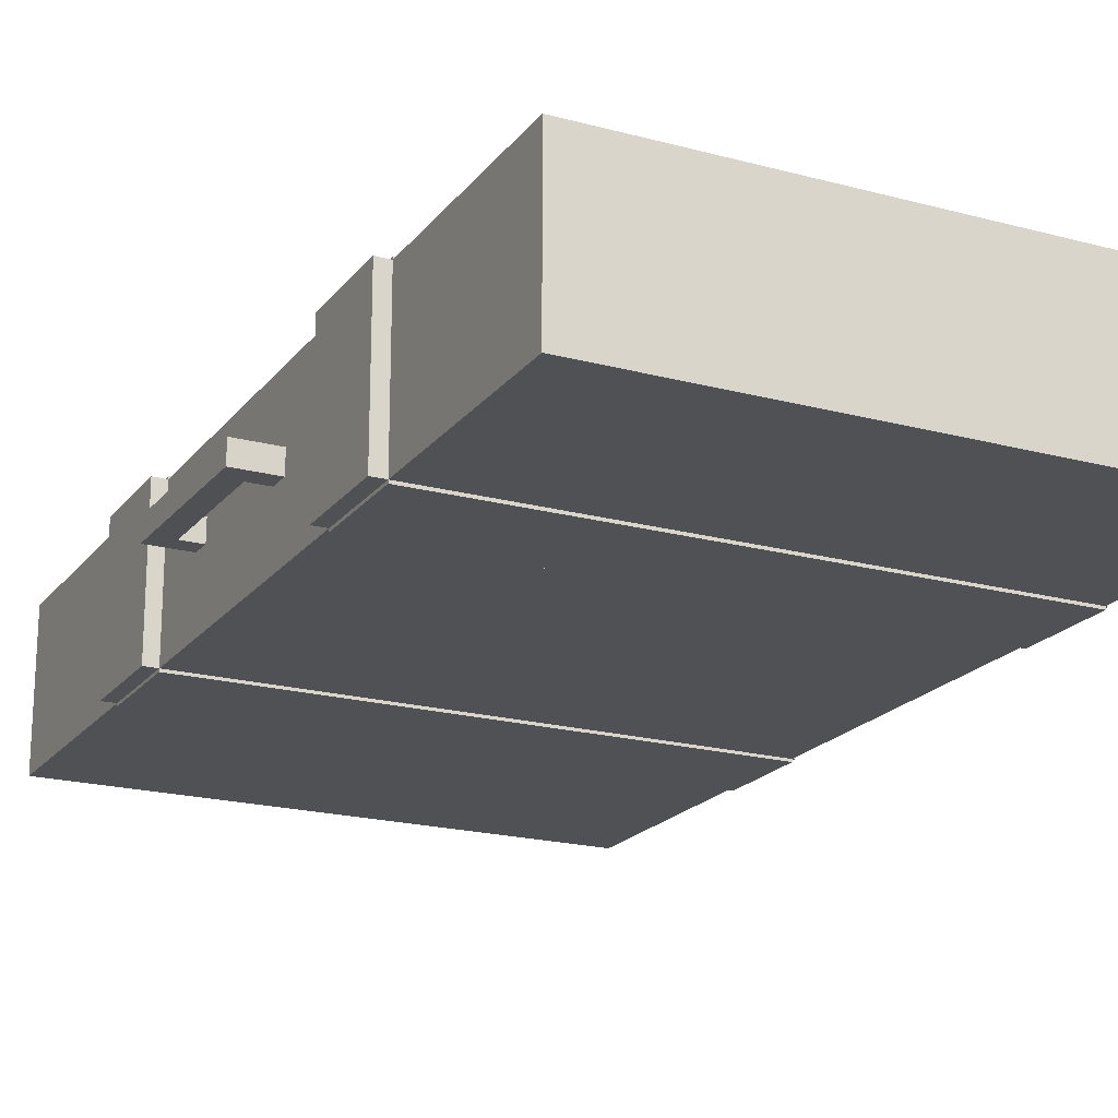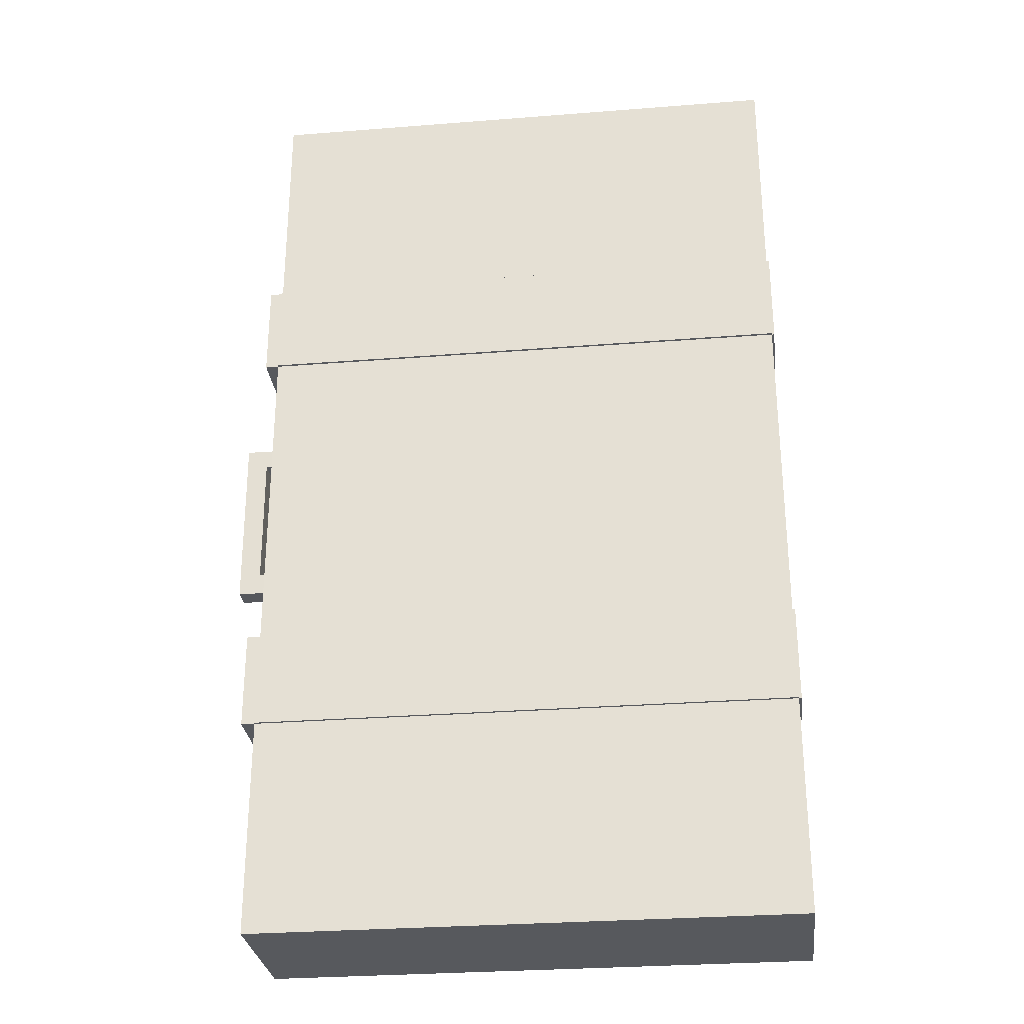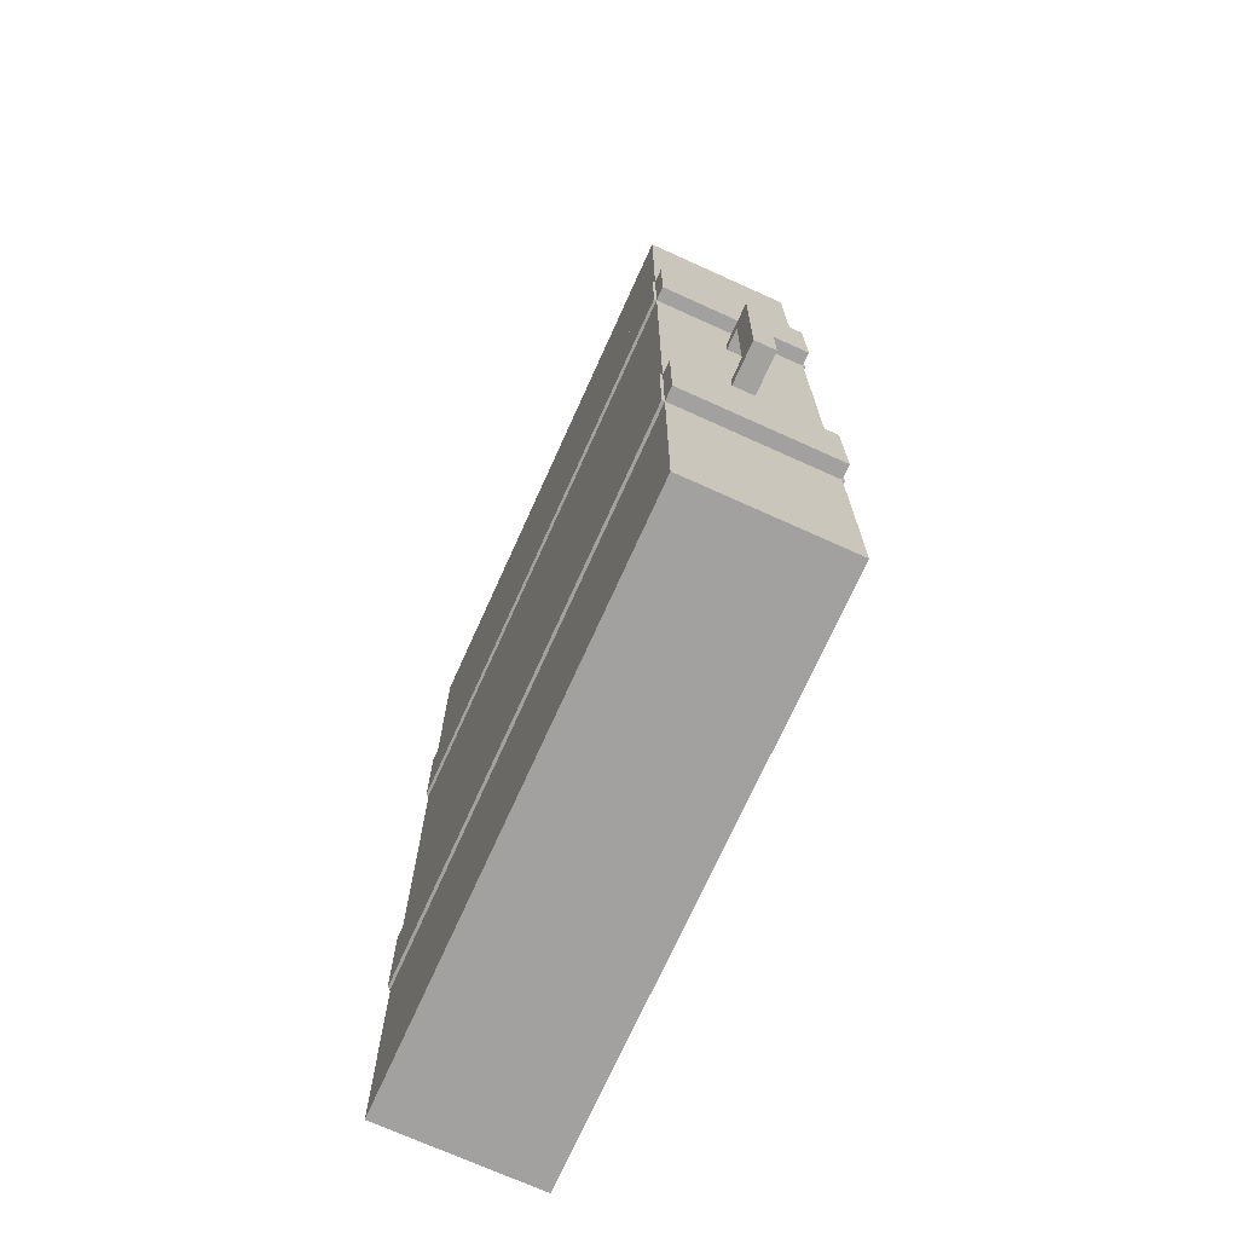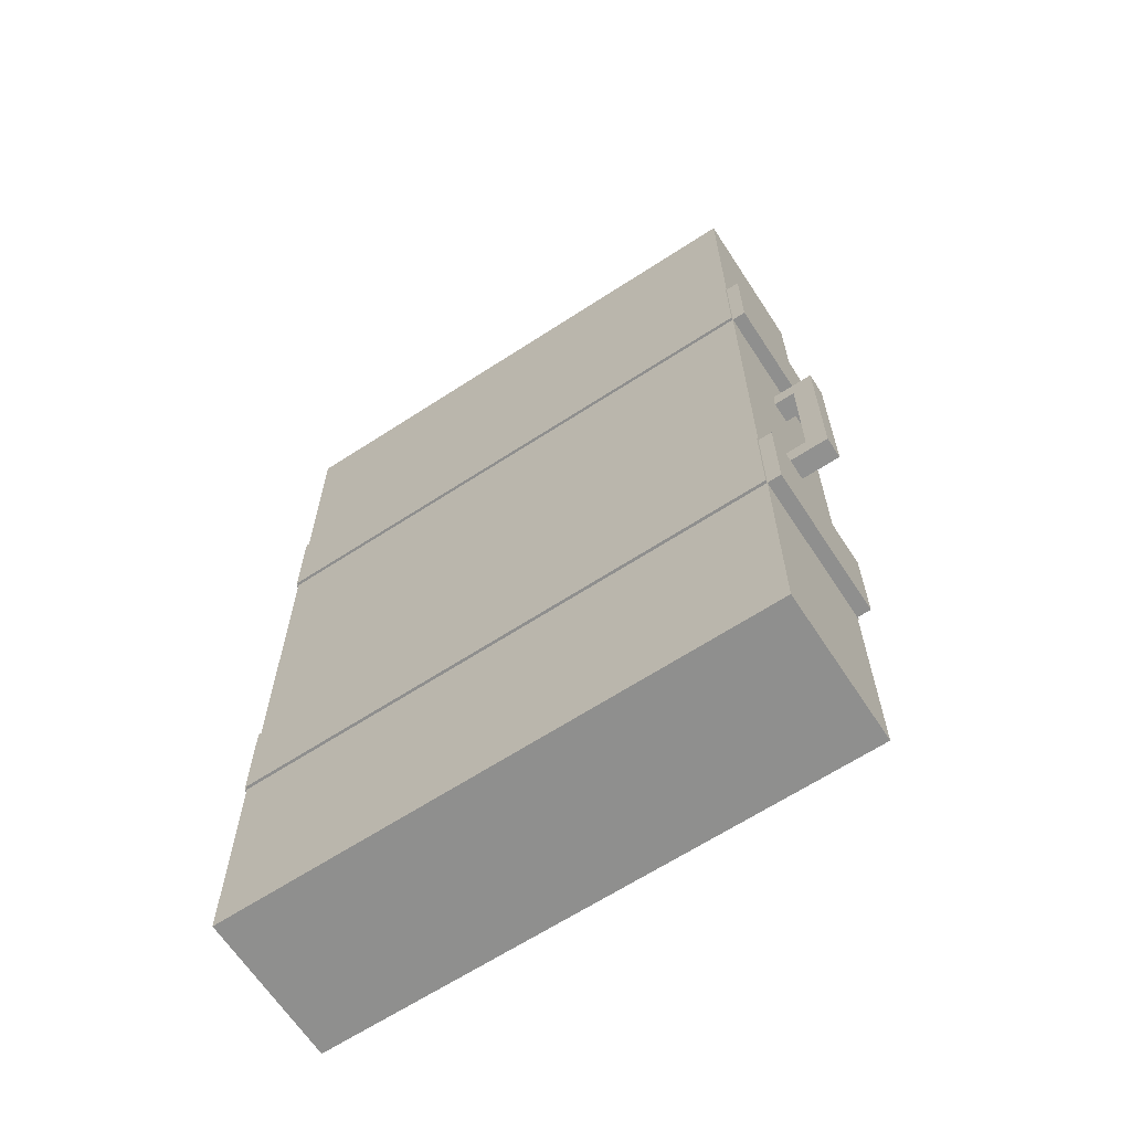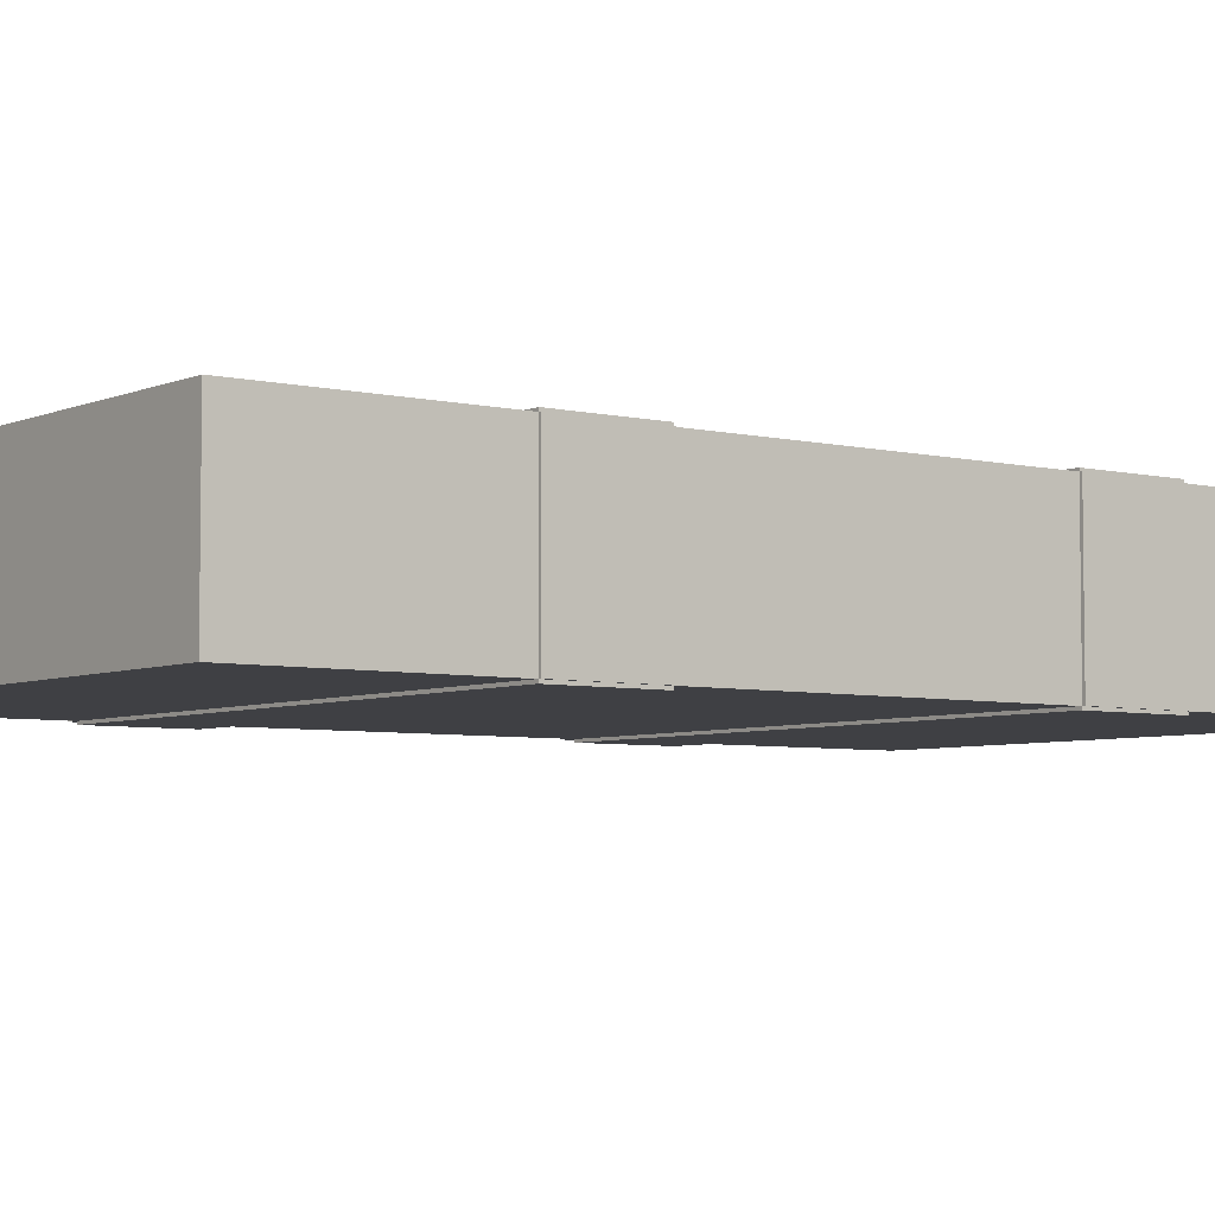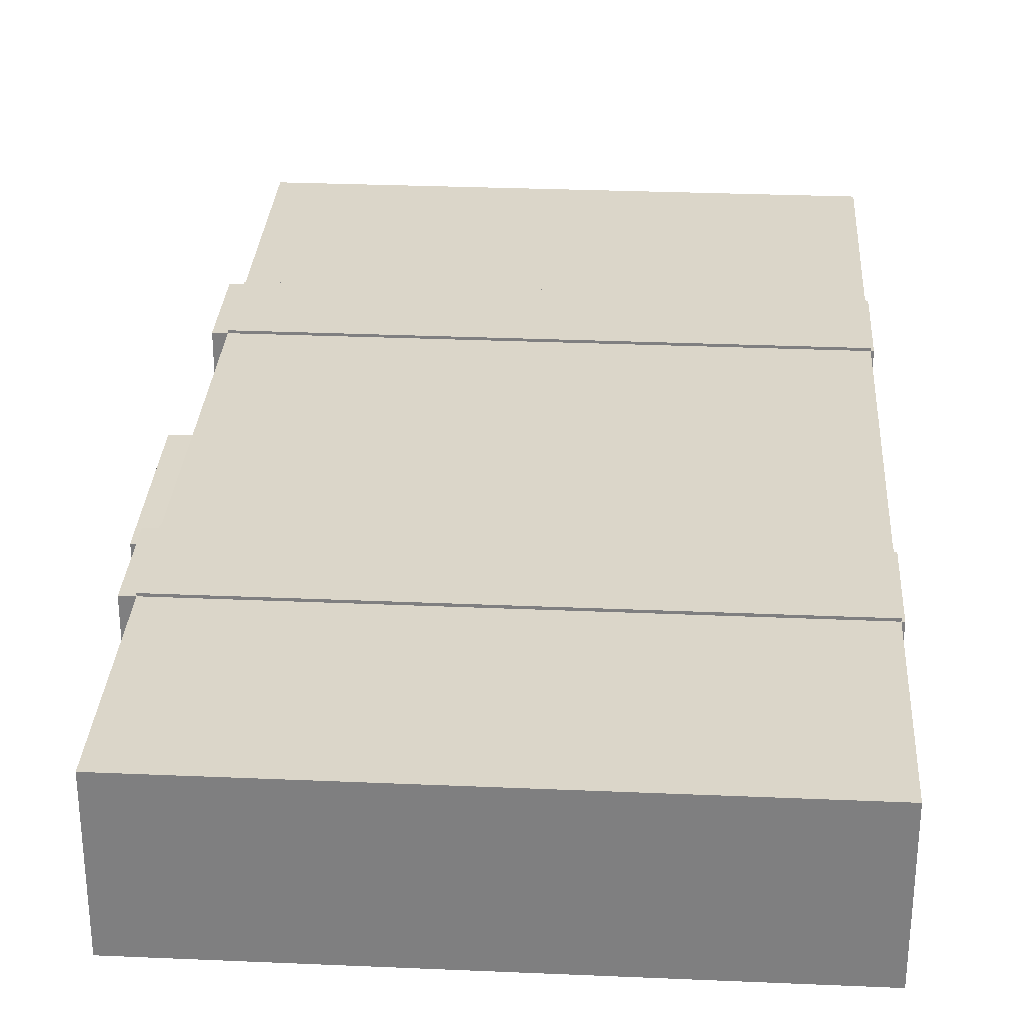
<metadata>
{"format":"obj","ext":"obj","renderer":"f3d","projection":"perspective","resolution":1024,"background":"white","views":[{"elev":-19.9,"azim":-26.4,"up":"+Z"},{"elev":-29.1,"azim":6.7,"up":"+Y"},{"elev":-72.3,"azim":-114.3,"up":"+Y"},{"elev":-65.2,"azim":-146.8,"up":"+Y"},{"elev":-5.1,"azim":52.9,"up":"+Z"},{"elev":29.8,"azim":3.6,"up":"+Z"}]}
</metadata>
<code>
o Cube
v 0.75 -1.352 -0.2099
v -0.75 -1.352 -0.2099
v -0.75 1.331 -0.2099
v 0.75 1.331 -0.2099
v 0.75 -1.352 0.2056
v -0.75 -1.352 0.2056
v -0.75 1.331 0.2056
v 0.75 1.331 0.2056
v -0.75 0.229 0.03794
v -0.75 0.1742 0.03714
v -0.75 0.1752 -0.02249
v -0.75 0.2319 -0.02167
v -0.867 0.229 0.03794
v -0.867 0.1742 0.03714
v -0.867 0.1752 -0.02249
v -0.867 0.2319 -0.02167
v -0.75 0.1747 0.007324
v -0.867 0.1747 0.007324
v -0.8085 0.1752 -0.02249
v -0.8085 0.1742 0.03714
v -0.8085 0.1747 0.007324
v -0.867 -0.1961 0.03118
v -0.867 -0.1956 0.001356
v -0.867 -0.1952 -0.02846
v -0.8085 -0.1952 -0.02846
v -0.8085 -0.1961 0.03118
v -0.8085 -0.1956 0.001356
v -0.867 -0.2559 0.03021
v -0.867 -0.2554 0.000393
v -0.867 -0.2549 -0.02942
v -0.8085 -0.2549 -0.02942
v -0.8085 -0.2559 0.03021
v -0.8085 -0.2554 0.000393
v -0.7496 -0.1956 0.001356
v -0.7496 -0.1952 -0.02846
v -0.7496 -0.1961 0.03118
v -0.7496 -0.2554 0.000394
v -0.7496 -0.2549 -0.02942
v -0.7496 -0.2559 0.03021
v 0.75 -0.7529 -0.2099
v 0.75 0.698 -0.2099
v -0.75 -0.7529 -0.2099
v -0.75 0.698 -0.2099
v 0.75 -0.7529 0.2056
v 0.75 0.698 0.2056
v -0.75 -0.7529 0.2056
v -0.75 0.698 0.2056
v 0.75 -0.4859 -0.2099
v 0.75 0.428 -0.2099
v -0.75 -0.4859 -0.2099
v -0.75 0.428 -0.2099
v 0.75 -0.4859 0.2056
v 0.75 0.428 0.2056
v -0.75 -0.4859 0.2056
v -0.75 0.428 0.2056
v -0.7875 -0.7529 -0.2099
v -0.7875 -0.7529 0.2056
v -0.7875 -0.4859 -0.2099
v -0.7875 -0.4859 0.2056
v -0.7875 0.428 -0.2099
v -0.7875 0.698 -0.2099
v -0.7875 0.428 0.2056
v -0.7875 0.698 0.2056
v 0.75 -0.7529 0.2131
v -0.75 -0.7529 0.2131
v 0.75 -0.4859 0.2131
v -0.75 -0.4859 0.2131
v 0.75 0.428 0.2131
v 0.75 0.698 0.2131
v -0.75 0.428 0.2131
v -0.75 0.698 0.2131
v 0.7575 0.428 -0.2099
v 0.7575 0.698 -0.2099
v 0.7575 0.428 0.2056
v 0.7575 0.698 0.2056
v 0.7575 -0.7529 -0.2099
v 0.7575 -0.7529 0.2056
v 0.7575 -0.4859 -0.2099
v 0.7575 -0.4859 0.2056
v -0.75 -0.7529 -0.2174
v 0.75 -0.7529 -0.2174
v 0.75 -0.4859 -0.2174
v -0.75 -0.4859 -0.2174
v 0.75 0.428 -0.2174
v 0.75 0.698 -0.2174
v -0.75 0.428 -0.2174
v -0.75 0.698 -0.2174
f 43 4 41
f 8 47 45
f 5 2 1
f 7 4 3
f 45 4 8
f 42 6 46
f 19 15 16
f 16 18 13
f 13 14 20
f 12 13 9
f 32 28 29
f 26 34 27
f 19 24 15
f 26 32 39
f 10 20 21
f 21 26 27
f 20 22 26
f 36 37 34
f 18 24 23
f 25 31 30
f 24 30 29
f 31 37 33
f 3 47 7
f 54 57 46
f 1 44 5
f 45 73 41
f 44 6 5
f 47 69 45
f 1 42 40
f 41 87 43
f 48 83 50
f 50 49 48
f 54 66 52
f 53 54 52
f 52 78 48
f 48 53 52
f 43 63 47
f 51 54 55
f 58 57 59
f 46 56 42
f 50 59 54
f 42 58 50
f 61 62 63
f 55 60 51
f 55 63 62
f 51 61 43
f 66 65 64
f 46 67 54
f 52 64 44
f 44 65 46
f 68 71 70
f 55 71 47
f 45 68 53
f 53 70 55
f 74 73 75
f 49 74 53
f 53 75 45
f 41 72 49
f 76 79 77
f 44 79 52
f 48 76 40
f 40 77 44
f 80 82 81
f 50 80 42
f 40 82 48
f 42 81 40
f 86 85 84
f 43 86 51
f 51 84 49
f 49 85 41
f 43 3 4
f 8 7 47
f 5 6 2
f 7 8 4
f 45 41 4
f 42 2 6
f 16 12 19
f 11 19 12
f 14 13 18
f 16 15 18
f 20 10 9
f 9 13 20
f 12 16 13
f 30 31 33
f 33 32 29
f 29 30 33
f 25 27 34
f 26 36 34
f 34 35 25
f 19 25 24
f 26 22 28
f 28 32 26
f 39 36 26
f 19 11 17
f 17 10 21
f 21 19 17
f 25 19 27
f 21 20 26
f 27 19 21
f 20 14 22
f 35 34 37
f 36 39 37
f 37 38 35
f 22 14 18
f 18 15 24
f 23 22 18
f 30 24 25
f 25 35 38
f 38 31 25
f 28 22 23
f 23 24 29
f 29 28 23
f 32 33 37
f 31 38 37
f 37 39 32
f 3 43 47
f 54 59 57
f 1 40 44
f 45 75 73
f 44 46 6
f 47 71 69
f 1 2 42
f 41 85 87
f 48 82 83
f 50 51 49
f 54 67 66
f 53 55 54
f 52 79 78
f 48 49 53
f 43 61 63
f 51 50 54
f 58 56 57
f 46 57 56
f 50 58 59
f 42 56 58
f 61 60 62
f 55 62 60
f 55 47 63
f 51 60 61
f 66 67 65
f 46 65 67
f 52 66 64
f 44 64 65
f 68 69 71
f 55 70 71
f 45 69 68
f 53 68 70
f 74 72 73
f 49 72 74
f 53 74 75
f 41 73 72
f 76 78 79
f 44 77 79
f 48 78 76
f 40 76 77
f 80 83 82
f 50 83 80
f 40 81 82
f 42 80 81
f 86 87 85
f 43 87 86
f 51 86 84
f 49 84 85

</code>
